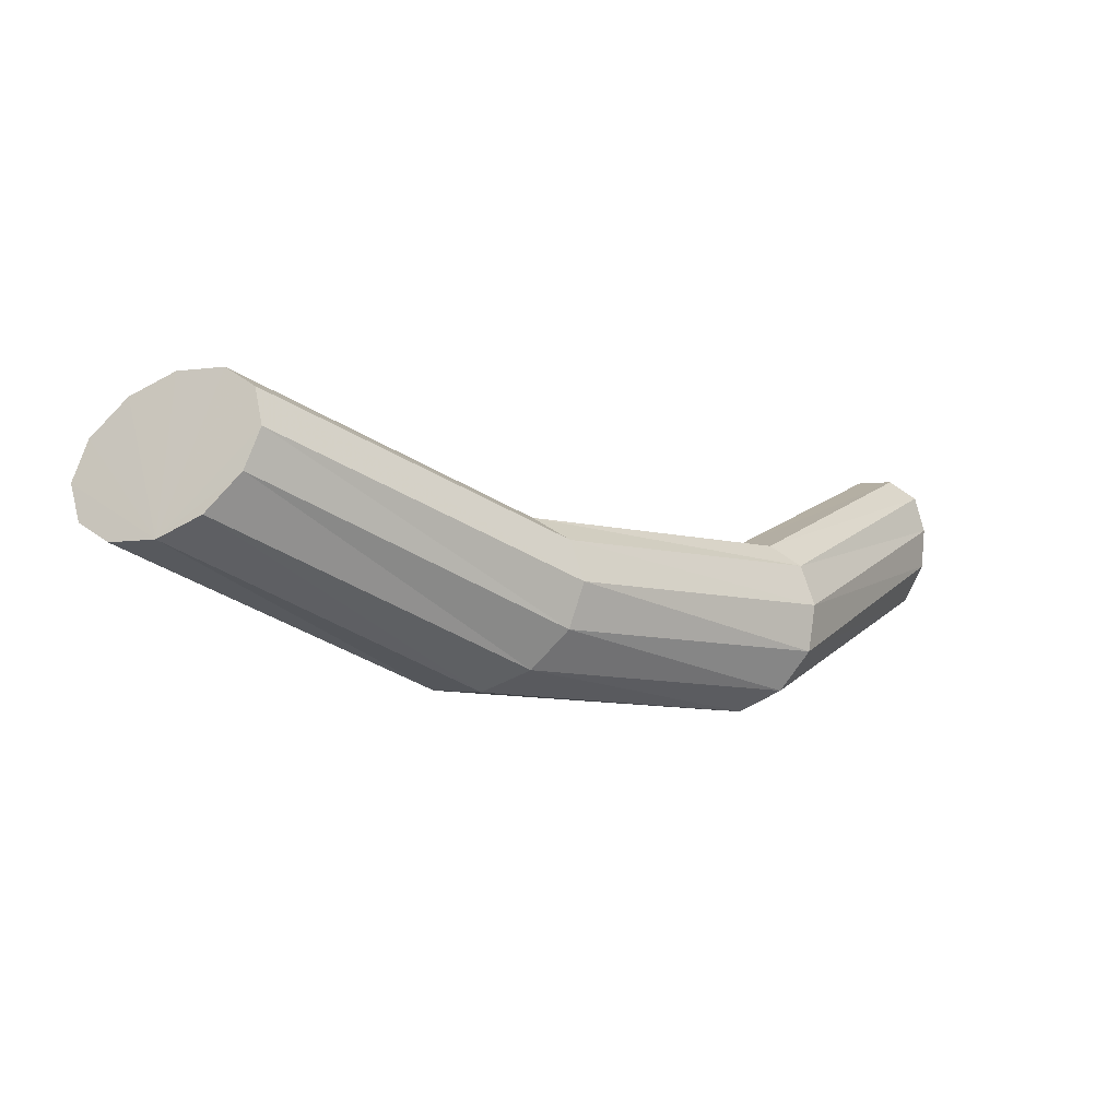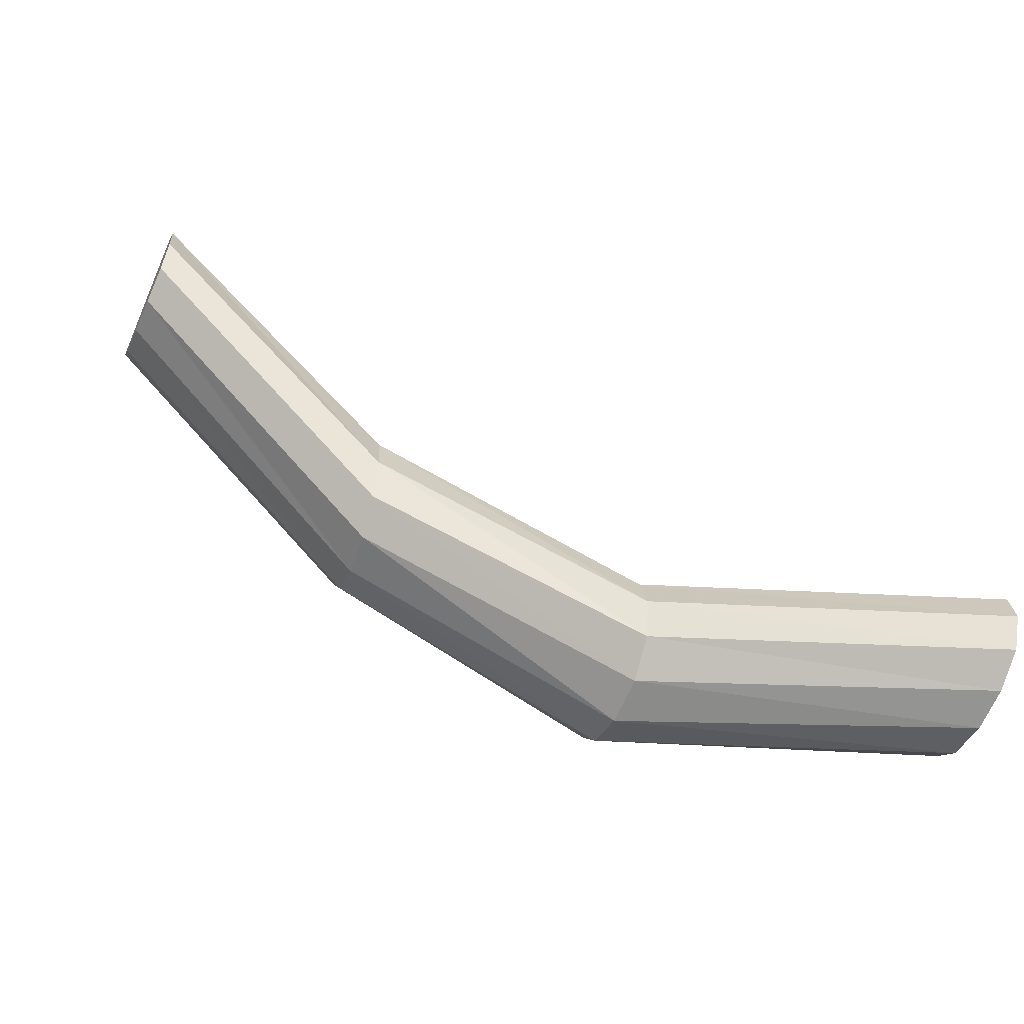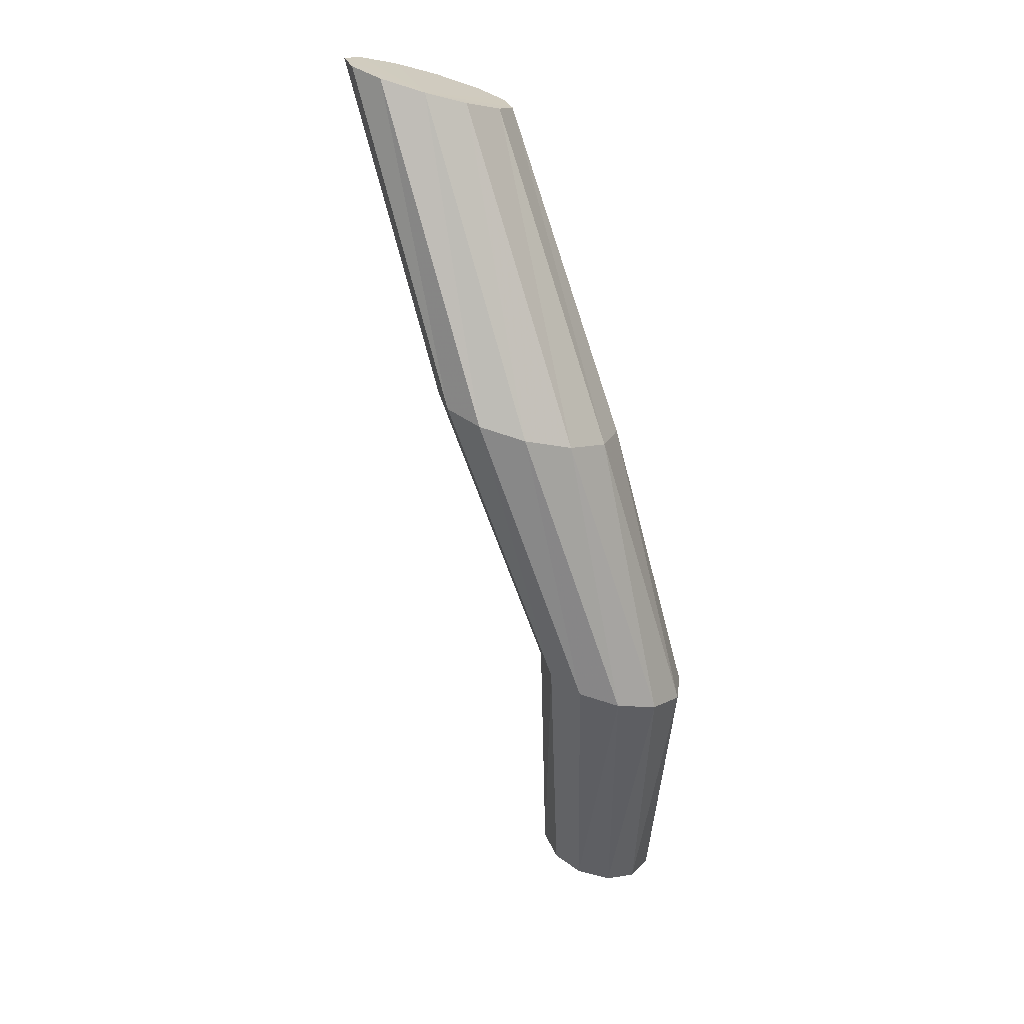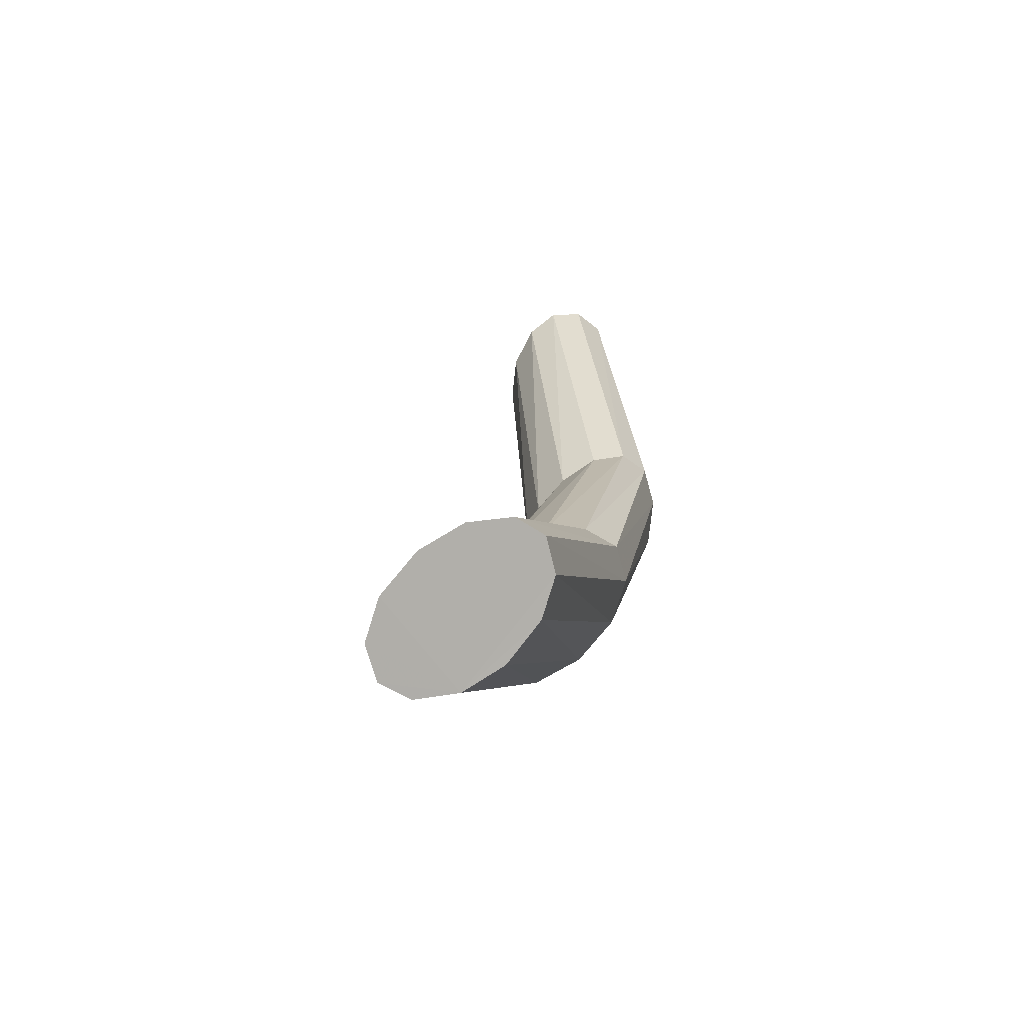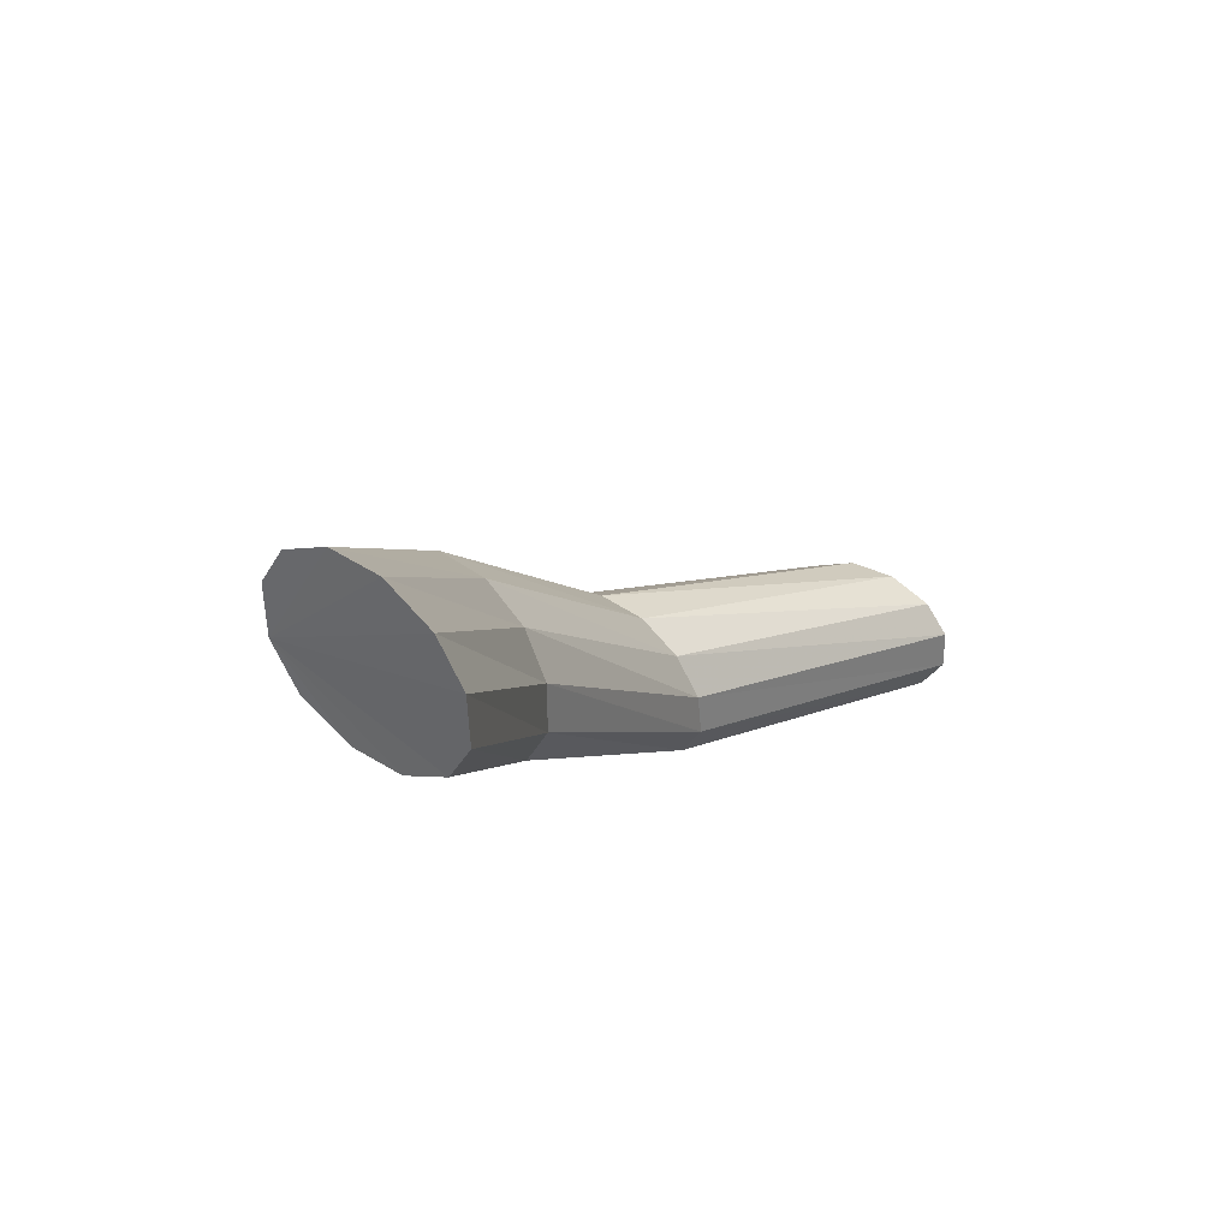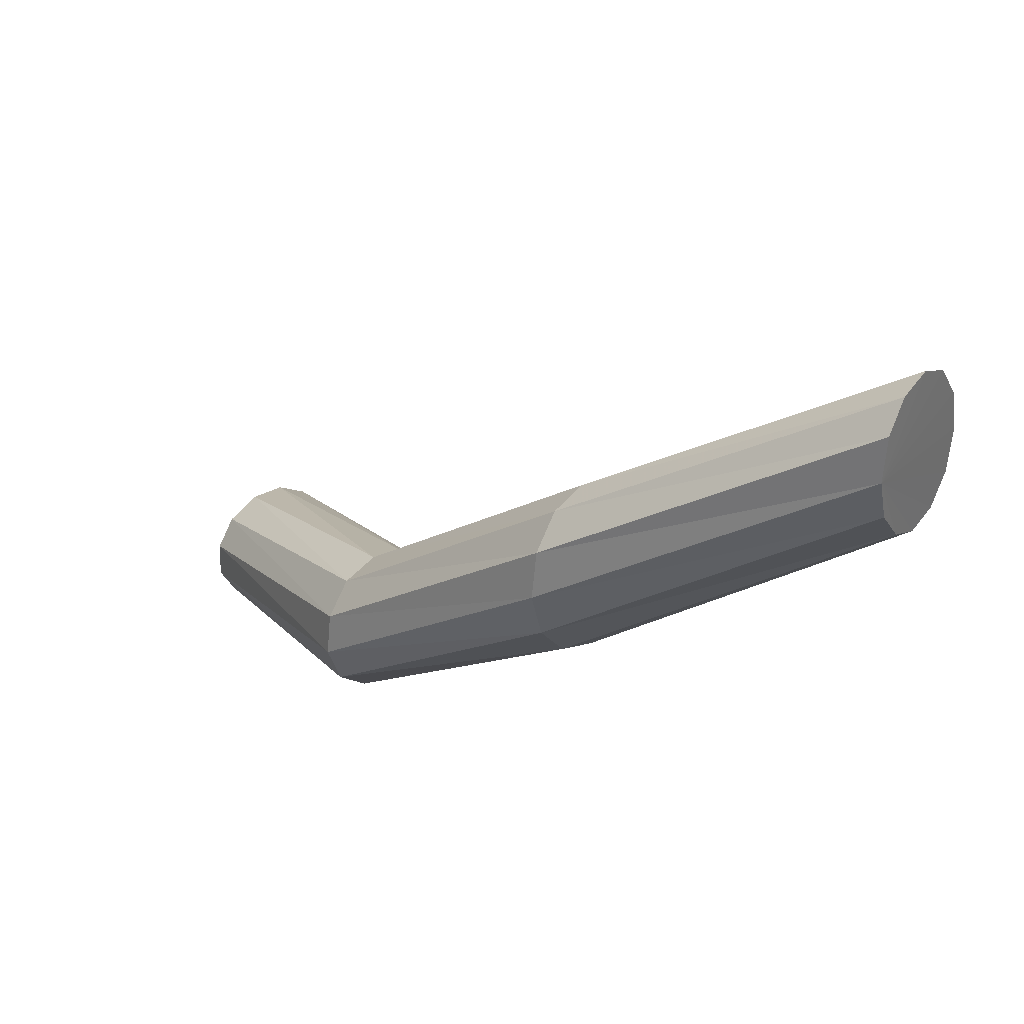
<metadata>
{"format":"obj","ext":"obj","renderer":"f3d","projection":"perspective","resolution":1024,"background":"white","views":[{"elev":-9.9,"azim":-68.6,"up":"+Z"},{"elev":-69.9,"azim":-20.1,"up":"+Y"},{"elev":-65.5,"azim":-104.0,"up":"+Z"},{"elev":14.2,"azim":-109.0,"up":"+Z"},{"elev":30.2,"azim":-62.7,"up":"+Y"},{"elev":28.9,"azim":-140.9,"up":"+Y"}]}
</metadata>
<code>
o Generated_Mesh_From_X3D
v -2.114 1.779 11.44
v -2.117 1.801 11.41
v -1.928 1.684 11.34
v -1.927 1.66 11.37
v -2.12 1.829 11.4
v -1.931 1.716 11.33
v -2.111 1.769 11.46
v -1.927 1.65 11.39
v -2.11 1.775 11.48
v -1.929 1.658 11.42
v -2.111 1.794 11.5
v -1.932 1.682 11.44
v -2.113 1.823 11.5
v -1.934 1.713 11.44
v -2.116 1.852 11.48
v -1.934 1.744 11.42
v -2.119 1.875 11.46
v -1.934 1.767 11.4
v -2.122 1.885 11.44
v -1.934 1.776 11.37
v -2.122 1.878 11.41
v -1.933 1.769 11.35
v -2.122 1.858 11.4
v -1.932 1.747 11.33
v -1.752 1.577 11.34
v -1.749 1.557 11.37
v -1.748 1.553 11.4
v -1.75 1.562 11.43
v -1.754 1.581 11.44
v -1.758 1.607 11.44
v -1.756 1.653 11.35
v -1.754 1.605 11.33
v -1.759 1.633 11.43
v -1.758 1.652 11.4
v -1.757 1.66 11.38
v -1.755 1.632 11.33
v -1.554 1.533 11.43
v -1.552 1.52 11.46
v -1.555 1.554 11.42
v -1.551 1.518 11.48
v -1.552 1.524 11.51
v -1.553 1.542 11.52
v -1.554 1.566 11.52
v -1.555 1.586 11.51
v -1.556 1.601 11.48
v -1.557 1.604 11.46
v -1.557 1.595 11.43
v -1.556 1.578 11.42
f 1 2 3
f 1 3 4
f 2 5 6
f 2 6 3
f 7 1 4
f 7 4 8
f 9 7 8
f 9 8 10
f 11 9 10
f 11 10 12
f 13 11 12
f 13 12 14
f 15 13 14
f 15 14 16
f 17 15 16
f 17 16 18
f 19 17 18
f 19 18 20
f 21 19 20
f 21 20 22
f 23 21 22
f 23 22 24
f 5 23 24
f 5 24 6
f 2 1 5
f 5 1 7
f 5 7 9
f 5 9 11
f 5 11 13
f 5 13 15
f 5 15 17
f 5 17 19
f 5 19 21
f 5 21 23
f 3 32 25
f 4 25 26
f 8 26 27
f 10 27 28
f 12 28 29
f 29 30 14
f 30 33 16
f 31 36 24
f 18 33 34
f 35 31 22
f 20 34 35
f 6 36 32
f 32 3 6
f 4 3 25
f 8 4 26
f 10 8 27
f 12 10 28
f 16 14 30
f 18 16 33
f 22 20 35
f 24 22 31
f 6 24 36
f 29 14 12
f 18 34 20
f 26 25 37
f 26 37 38
f 25 32 39
f 25 39 37
f 27 26 38
f 27 38 40
f 28 27 40
f 28 40 41
f 29 28 41
f 29 41 42
f 30 29 42
f 30 42 43
f 33 30 43
f 33 43 44
f 34 33 44
f 34 44 45
f 35 34 45
f 35 45 46
f 31 35 46
f 31 46 47
f 36 31 47
f 36 47 48
f 32 36 48
f 32 48 39
f 46 45 44
f 46 44 43
f 46 43 42
f 46 42 41
f 46 41 40
f 46 40 38
f 46 38 37
f 46 37 39
f 46 39 48
f 46 48 47

</code>
